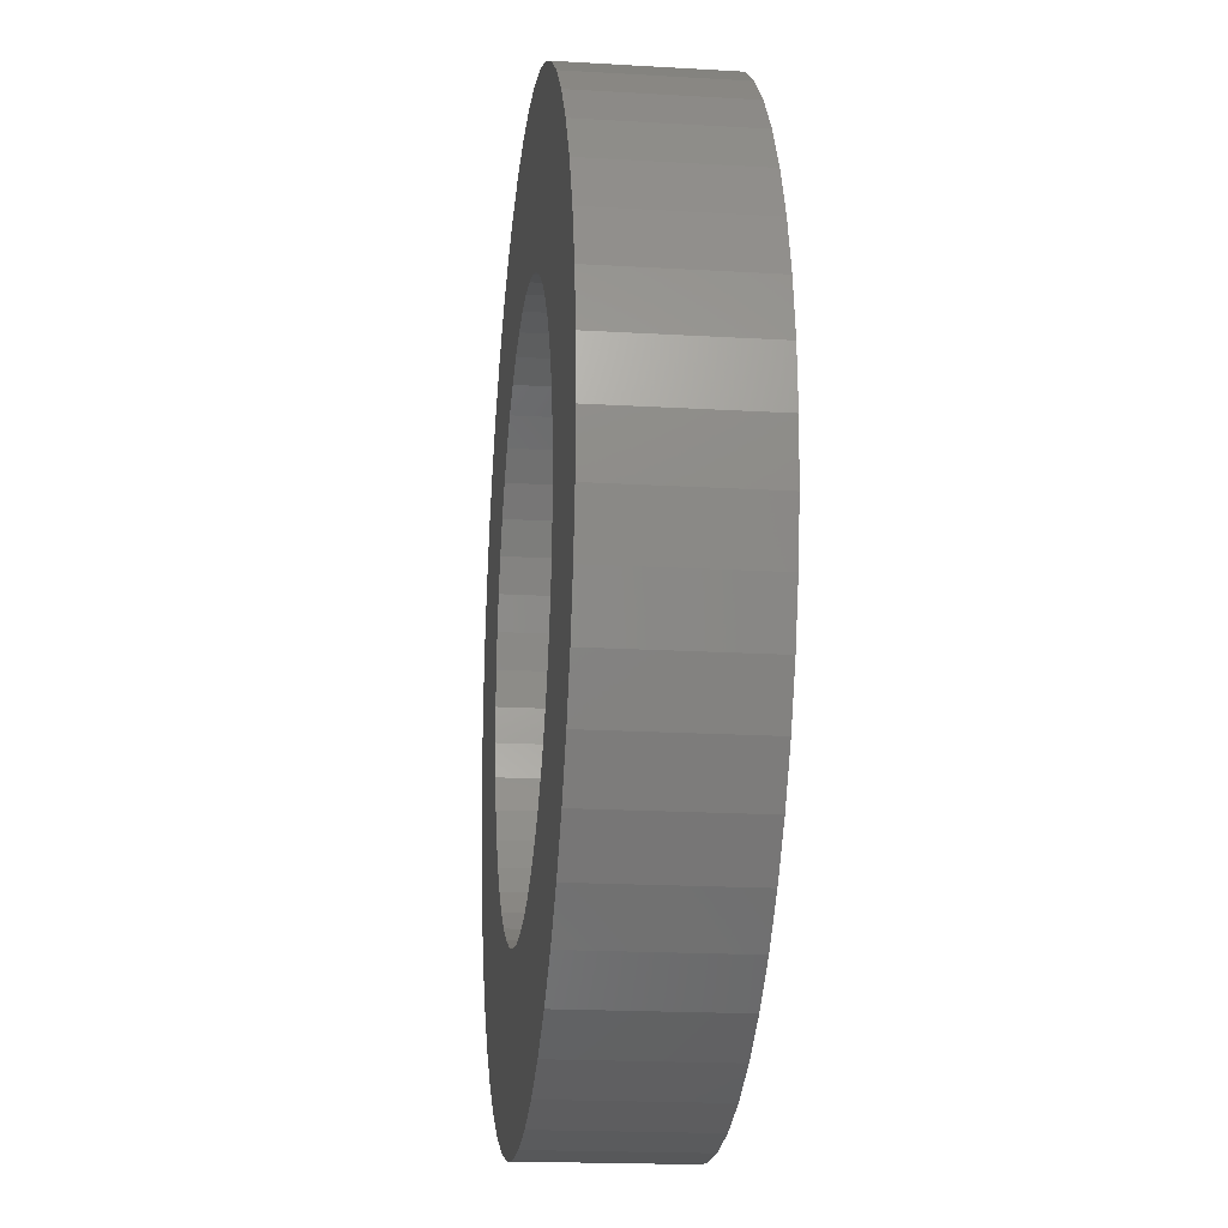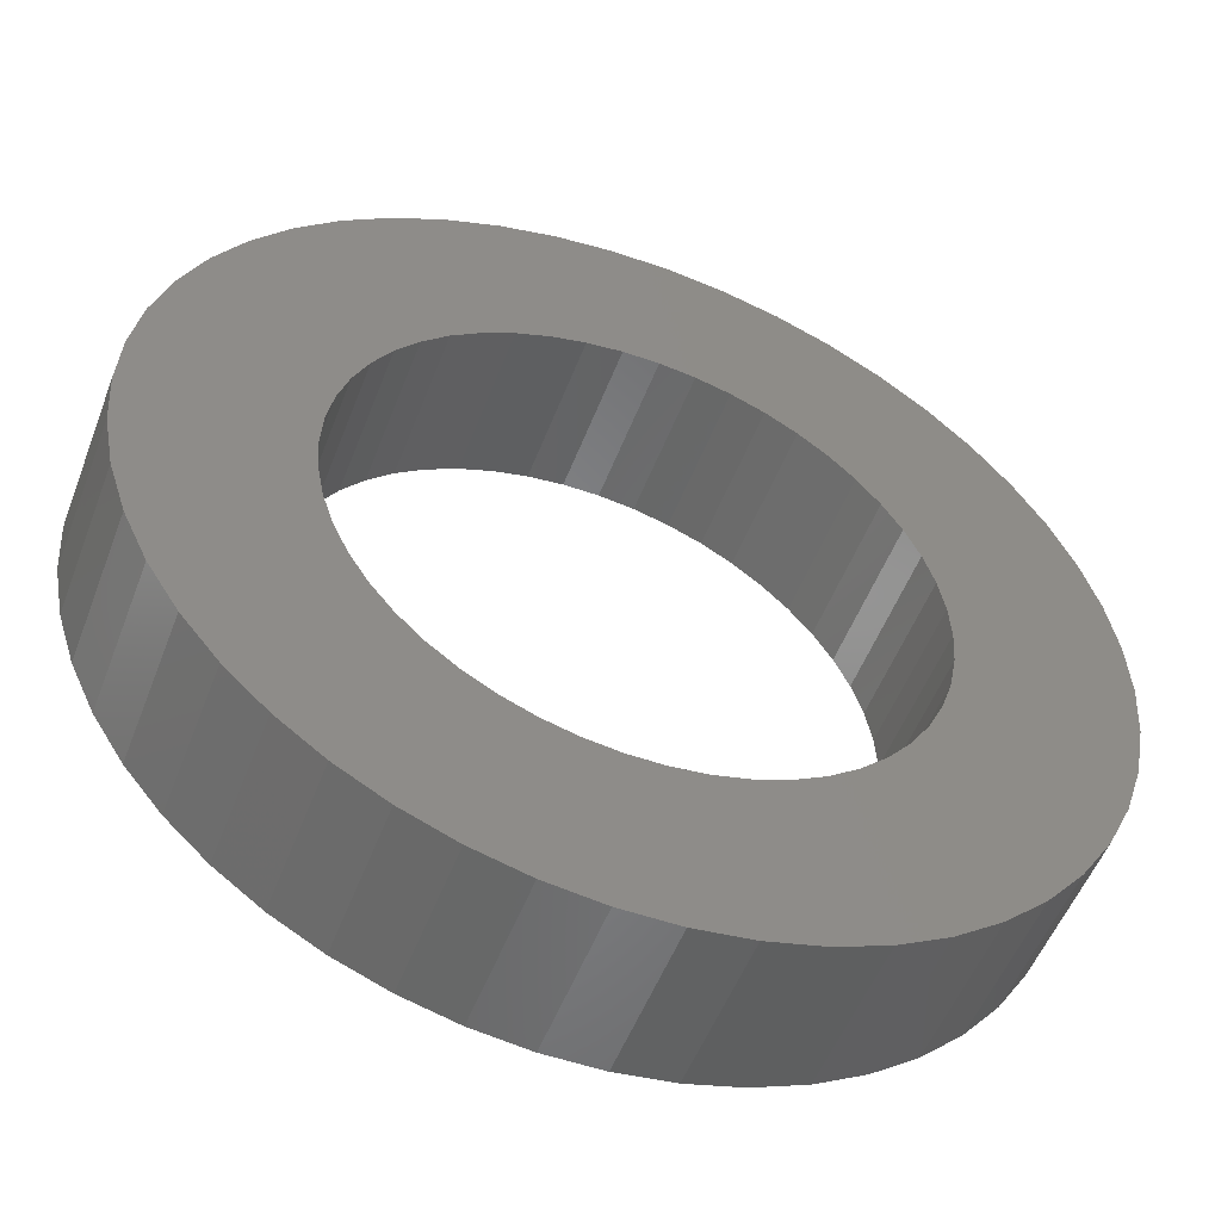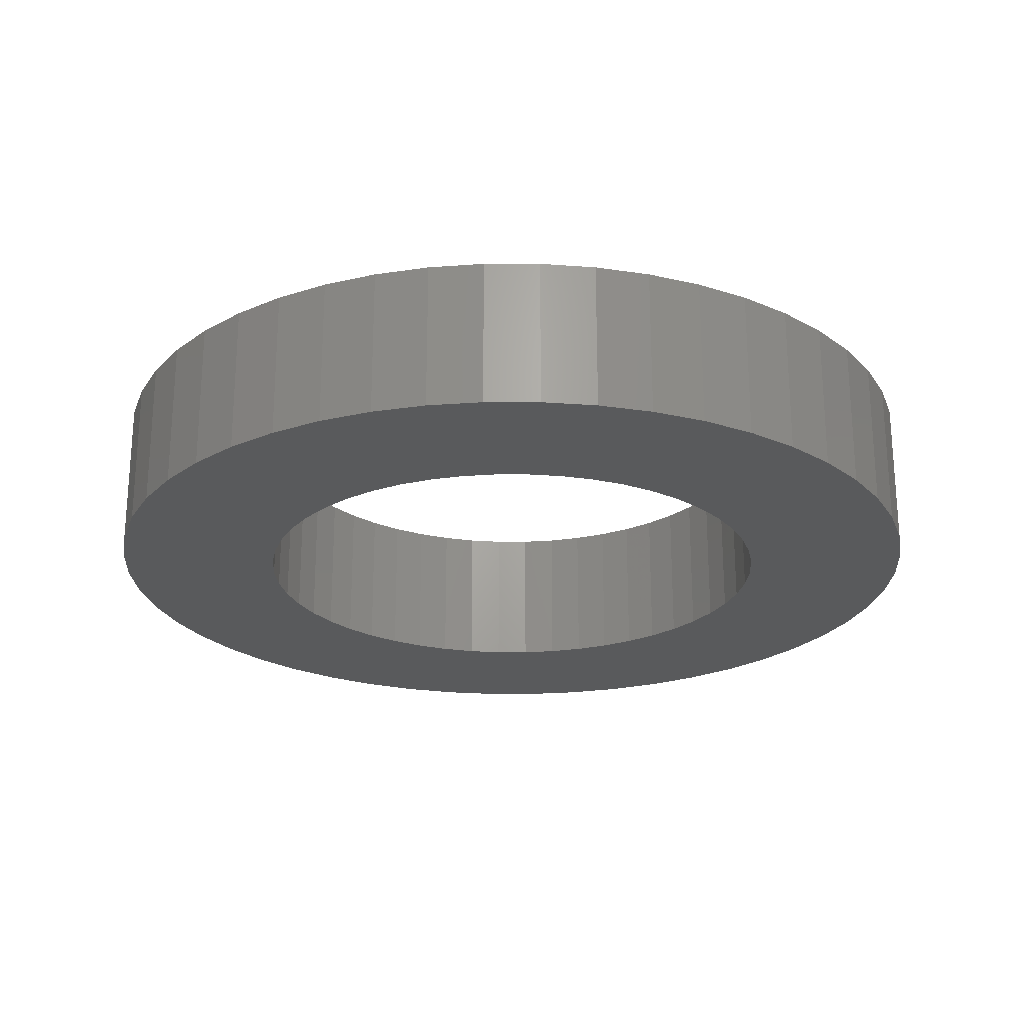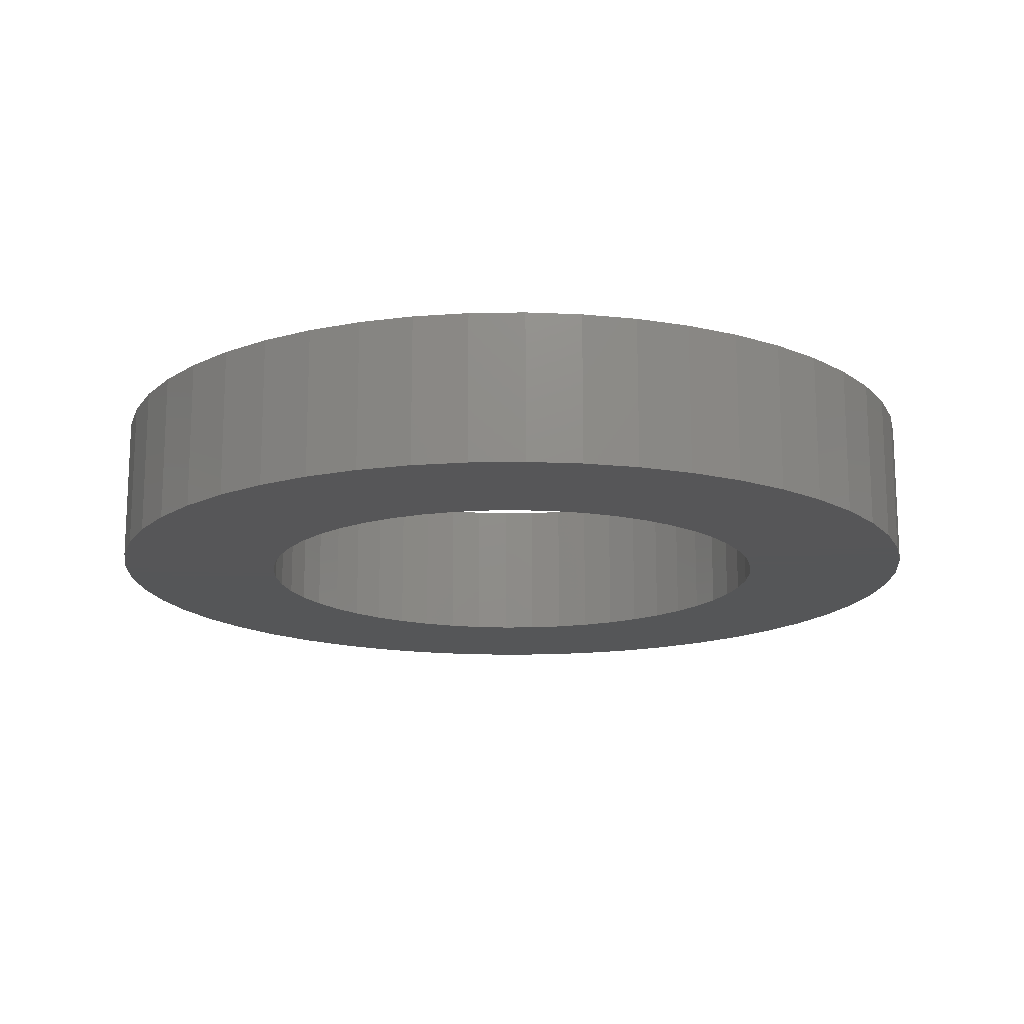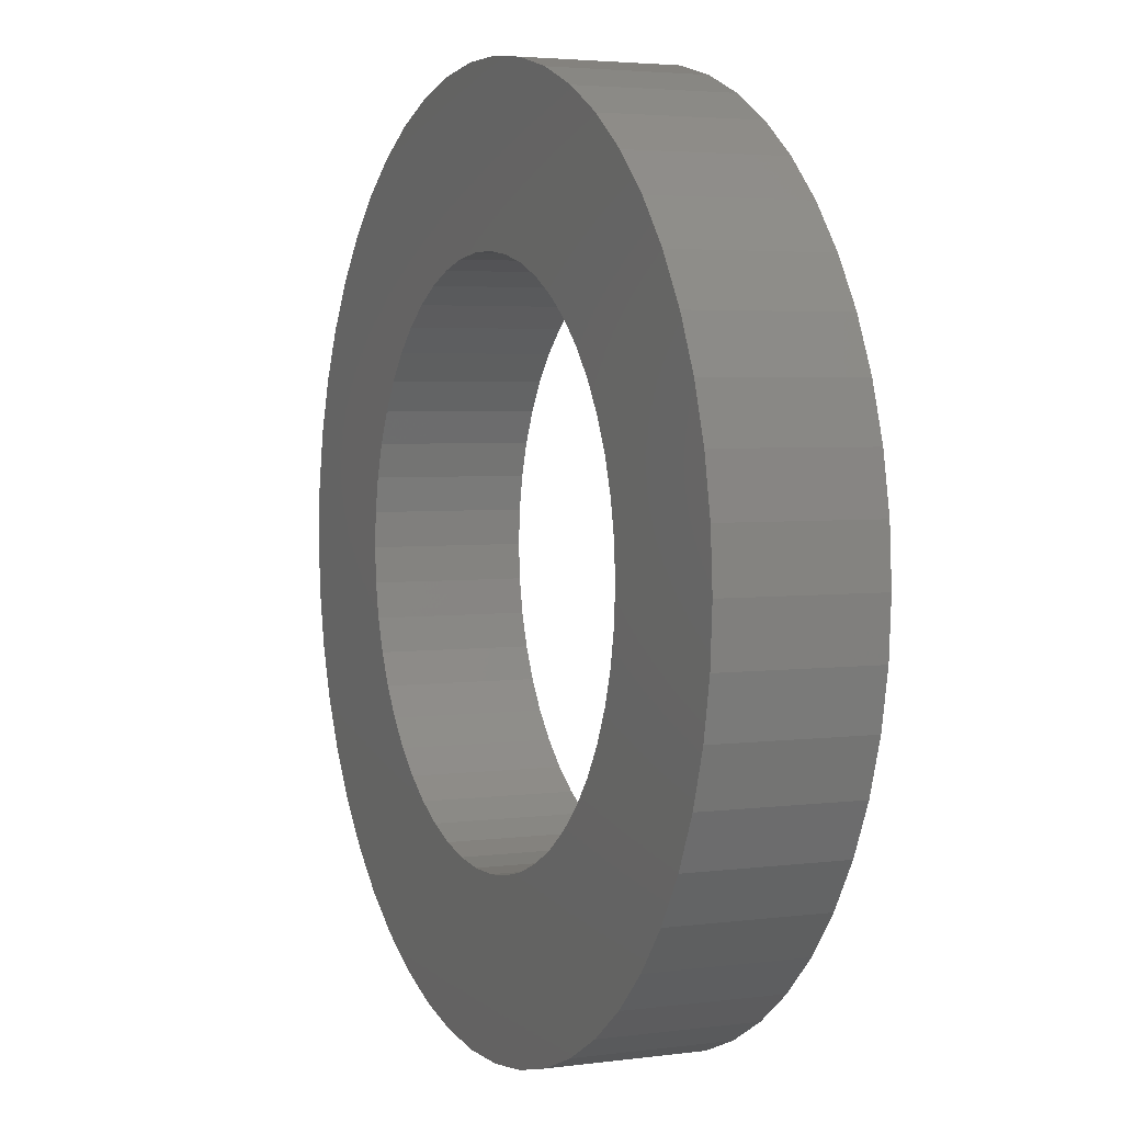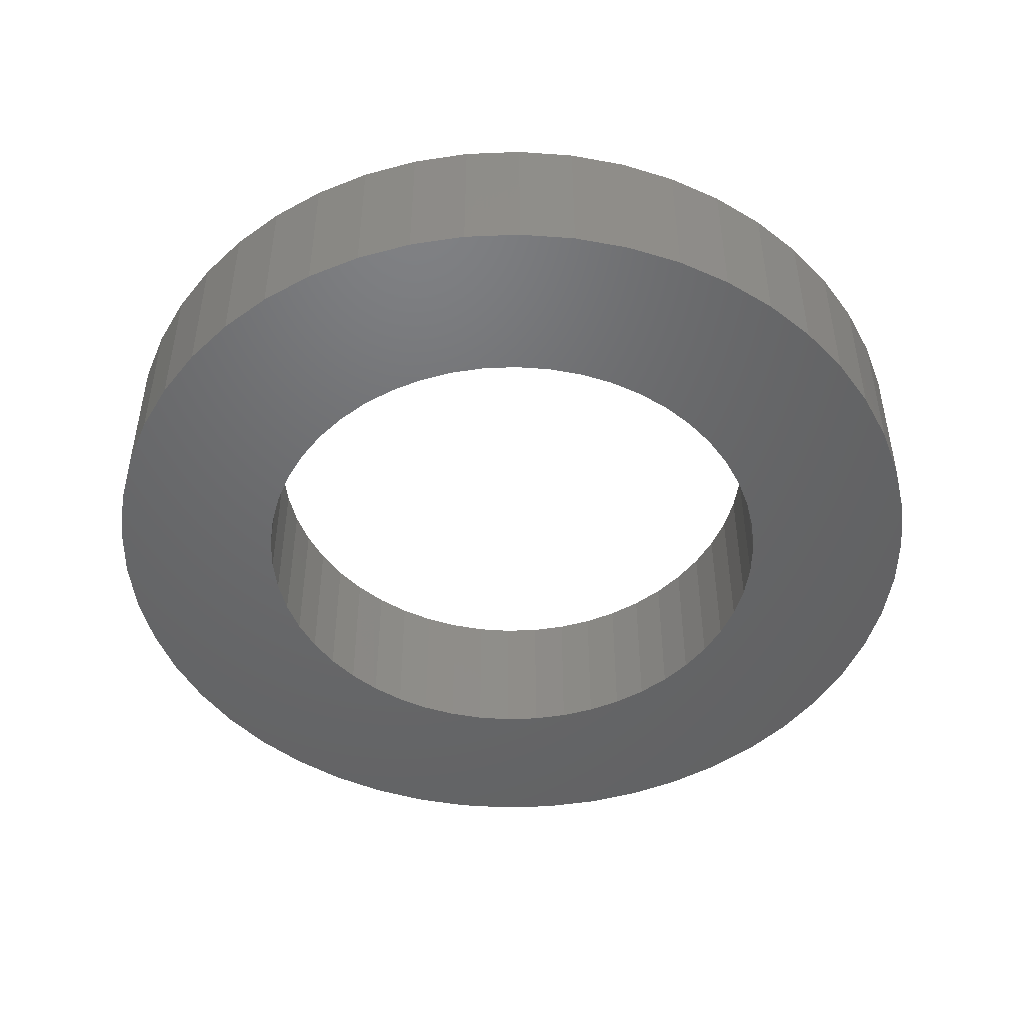
<metadata>
{"format":"stl","ext":"stl","renderer":"f3d","projection":"perspective","resolution":1024,"background":"white","views":[{"elev":-18.5,"azim":83.5,"up":"+Y"},{"elev":-52.6,"azim":-20.7,"up":"+Y"},{"elev":-23.4,"azim":43.2,"up":"+Z"},{"elev":-15.9,"azim":-149.3,"up":"+Z"},{"elev":3.6,"azim":65.9,"up":"+Y"},{"elev":-47.9,"azim":-62.2,"up":"+Z"}]}
</metadata>
<code>
# stl→obj: 200 verts, 400 faces
v 14.5 0 2.5
v 14.39 1.817 -2.5
v 14.39 1.817 2.5
v 14.5 0 -2.5
v -14.5 0 -2.5
v -14.39 1.817 2.5
v -14.39 1.817 -2.5
v -14.5 0 2.5
v 0.9105 14.47 -2.5
v -0.9105 14.47 2.5
v 0.9105 14.47 2.5
v -0.9105 14.47 -2.5
v -0.9105 -14.47 -2.5
v 0.9105 -14.47 2.5
v -0.9105 -14.47 2.5
v 0.9105 -14.47 -2.5
v 10.57 9.926 -2.5
v 9.243 11.17 2.5
v 10.57 9.926 2.5
v 9.243 11.17 -2.5
v -9.243 11.17 -2.5
v -10.57 9.926 2.5
v -9.243 11.17 2.5
v -10.57 9.926 -2.5
v -4.481 13.79 -2.5
v -6.174 13.12 2.5
v -4.481 13.79 2.5
v -6.174 13.12 -2.5
v 13.48 5.338 2.5
v 12.71 6.985 -2.5
v 12.71 6.985 2.5
v 13.48 5.338 -2.5
v 14.04 3.606 -2.5
v 14.04 3.606 2.5
v 6.174 13.12 -2.5
v 4.481 13.79 2.5
v 6.174 13.12 2.5
v 4.481 13.79 -2.5
v 2.717 14.24 2.5
v 2.717 14.24 -2.5
v 7.769 12.24 -2.5
v 7.769 12.24 2.5
v -13.48 5.338 -2.5
v -12.71 6.985 2.5
v -12.71 6.985 -2.5
v -13.48 5.338 2.5
v -14.04 3.606 -2.5
v -14.04 3.606 2.5
v -2.717 14.24 2.5
v -2.717 14.24 -2.5
v 2.717 -14.24 2.5
v 2.717 -14.24 -2.5
v 11.73 8.523 2.5
v 11.73 8.523 -2.5
v -11.73 8.523 2.5
v -11.73 8.523 -2.5
v 9 0 2.5
v 8.929 1.128 2.5
v 14.39 -1.817 2.5
v 8.717 2.238 2.5
v 8.929 -1.128 2.5
v 8.368 3.313 2.5
v 14.04 -3.606 2.5
v 7.887 4.336 2.5
v 8.717 -2.238 2.5
v 7.281 5.29 2.5
v 13.48 -5.338 2.5
v 6.561 6.161 2.5
v 8.368 -3.313 2.5
v 12.71 -6.985 2.5
v 5.737 6.935 2.5
v 4.822 7.599 2.5
v 3.832 8.143 2.5
v 2.781 8.56 2.5
v 1.686 8.841 2.5
v 0.5651 8.982 2.5
v -0.5651 8.982 2.5
v -1.686 8.841 2.5
v -2.781 8.56 2.5
v -3.832 8.143 2.5
v -4.822 7.599 2.5
v -7.769 12.24 2.5
v -5.737 6.935 2.5
v -6.561 6.161 2.5
v -7.281 5.29 2.5
v -7.887 4.336 2.5
v -8.368 3.313 2.5
v 7.887 -4.336 2.5
v 11.73 -8.523 2.5
v 7.281 -5.29 2.5
v 10.57 -9.926 2.5
v 6.561 -6.161 2.5
v 9.243 -11.17 2.5
v 5.737 -6.935 2.5
v 7.769 -12.24 2.5
v 4.822 -7.599 2.5
v 6.174 -13.12 2.5
v 3.832 -8.143 2.5
v 4.481 -13.79 2.5
v 2.781 -8.56 2.5
v 1.686 -8.841 2.5
v 0.5651 -8.982 2.5
v -0.5651 -8.982 2.5
v -1.686 -8.841 2.5
v -2.717 -14.24 2.5
v -2.781 -8.56 2.5
v -4.481 -13.79 2.5
v -3.832 -8.143 2.5
v -6.174 -13.12 2.5
v -4.822 -7.599 2.5
v -7.769 -12.24 2.5
v -5.737 -6.935 2.5
v -9.243 -11.17 2.5
v -6.561 -6.161 2.5
v -10.57 -9.926 2.5
v -7.281 -5.29 2.5
v -11.73 -8.523 2.5
v -7.887 -4.336 2.5
v -12.71 -6.985 2.5
v -8.368 -3.313 2.5
v -13.48 -5.338 2.5
v -8.717 -2.238 2.5
v -14.04 -3.606 2.5
v -8.929 -1.128 2.5
v -14.39 -1.817 2.5
v -9 0 2.5
v -8.717 2.238 2.5
v -8.929 1.128 2.5
v -7.769 12.24 -2.5
v 14.39 -1.817 -2.5
v 14.04 -3.606 -2.5
v -12.71 -6.985 -2.5
v -13.48 -5.338 -2.5
v -11.73 -8.523 -2.5
v 9 0 -2.5
v 8.929 -1.128 -2.5
v 8.717 -2.238 -2.5
v 13.48 -5.338 -2.5
v 8.929 1.128 -2.5
v 8.368 -3.313 -2.5
v 12.71 -6.985 -2.5
v 7.887 -4.336 -2.5
v 11.73 -8.523 -2.5
v 8.717 2.238 -2.5
v 7.281 -5.29 -2.5
v 10.57 -9.926 -2.5
v 6.561 -6.161 -2.5
v 9.243 -11.17 -2.5
v 8.368 3.313 -2.5
v 5.737 -6.935 -2.5
v 7.769 -12.24 -2.5
v 4.822 -7.599 -2.5
v 6.174 -13.12 -2.5
v 3.832 -8.143 -2.5
v 4.481 -13.79 -2.5
v 2.781 -8.56 -2.5
v 1.686 -8.841 -2.5
v 0.5651 -8.982 -2.5
v -0.5651 -8.982 -2.5
v -1.686 -8.841 -2.5
v -2.717 -14.24 -2.5
v -2.781 -8.56 -2.5
v -4.481 -13.79 -2.5
v -3.832 -8.143 -2.5
v -6.174 -13.12 -2.5
v -4.822 -7.599 -2.5
v -7.769 -12.24 -2.5
v -5.737 -6.935 -2.5
v -9.243 -11.17 -2.5
v -6.561 -6.161 -2.5
v -10.57 -9.926 -2.5
v -7.281 -5.29 -2.5
v -7.887 -4.336 -2.5
v -8.368 -3.313 -2.5
v 7.887 4.336 -2.5
v 7.281 5.29 -2.5
v 6.561 6.161 -2.5
v 5.737 6.935 -2.5
v 4.822 7.599 -2.5
v 3.832 8.143 -2.5
v 2.781 8.56 -2.5
v 1.686 8.841 -2.5
v 0.5651 8.982 -2.5
v -0.5651 8.982 -2.5
v -1.686 8.841 -2.5
v -2.781 8.56 -2.5
v -3.832 8.143 -2.5
v -4.822 7.599 -2.5
v -5.737 6.935 -2.5
v -6.561 6.161 -2.5
v -7.281 5.29 -2.5
v -7.887 4.336 -2.5
v -8.368 3.313 -2.5
v -8.717 2.238 -2.5
v -8.929 1.128 -2.5
v -9 0 -2.5
v -8.717 -2.238 -2.5
v -14.04 -3.606 -2.5
v -8.929 -1.128 -2.5
v -14.39 -1.817 -2.5
f 1 2 3
f 2 1 4
f 5 6 7
f 6 5 8
f 9 10 11
f 10 9 12
f 13 14 15
f 14 13 16
f 17 18 19
f 18 17 20
f 21 22 23
f 22 21 24
f 25 26 27
f 26 25 28
f 29 30 31
f 30 29 32
f 3 33 34
f 33 3 2
f 35 36 37
f 36 35 38
f 38 39 36
f 39 38 40
f 41 37 42
f 37 41 35
f 43 44 45
f 44 43 46
f 47 46 43
f 46 47 48
f 12 49 10
f 49 12 50
f 16 51 14
f 51 16 52
f 34 32 29
f 32 34 33
f 53 17 19
f 17 53 54
f 31 54 53
f 54 31 30
f 40 11 39
f 11 40 9
f 20 42 18
f 42 20 41
f 45 55 56
f 55 45 44
f 56 22 24
f 22 56 55
f 7 48 47
f 48 7 6
f 57 1 3
f 58 3 34
f 1 57 59
f 60 34 29
f 61 59 57
f 62 29 31
f 59 61 63
f 64 31 53
f 65 63 61
f 66 53 19
f 63 65 67
f 68 19 18
f 69 67 65
f 67 69 70
f 3 58 57
f 34 60 58
f 29 62 60
f 31 64 62
f 71 18 42
f 53 66 64
f 19 68 66
f 72 42 37
f 18 71 68
f 42 72 71
f 73 37 36
f 37 73 72
f 36 74 73
f 39 74 36
f 39 75 74
f 11 75 39
f 11 76 75
f 11 77 76
f 10 77 11
f 10 78 77
f 49 78 10
f 49 79 78
f 27 79 49
f 79 27 80
f 26 80 27
f 80 26 81
f 82 81 26
f 81 82 83
f 23 83 82
f 83 23 84
f 22 84 23
f 84 22 85
f 55 85 22
f 85 55 86
f 86 44 87
f 44 86 55
f 88 70 69
f 70 88 89
f 90 89 88
f 89 90 91
f 92 91 90
f 91 92 93
f 94 93 92
f 93 94 95
f 96 95 94
f 95 96 97
f 98 97 96
f 97 98 99
f 100 99 98
f 100 51 99
f 101 51 100
f 101 14 51
f 102 14 101
f 103 14 102
f 103 15 14
f 104 15 103
f 104 105 15
f 106 105 104
f 107 106 108
f 106 107 105
f 109 108 110
f 111 110 112
f 108 109 107
f 113 112 114
f 115 114 116
f 110 111 109
f 117 116 118
f 119 118 120
f 121 120 122
f 123 122 124
f 112 113 111
f 125 124 126
f 46 87 44
f 87 46 127
f 114 115 113
f 48 127 46
f 116 117 115
f 127 48 128
f 118 119 117
f 6 128 48
f 120 121 119
f 128 6 126
f 122 123 121
f 8 126 6
f 124 125 123
f 126 8 125
f 28 82 26
f 82 28 129
f 129 23 82
f 23 129 21
f 50 27 49
f 27 50 25
f 59 4 1
f 4 59 130
f 63 130 59
f 130 63 131
f 132 121 133
f 121 132 119
f 134 119 132
f 119 134 117
f 135 4 130
f 136 130 131
f 4 135 2
f 137 131 138
f 139 2 135
f 140 138 141
f 2 139 33
f 142 141 143
f 144 33 139
f 145 143 146
f 33 144 32
f 147 146 148
f 149 32 144
f 32 149 30
f 130 136 135
f 131 137 136
f 138 140 137
f 141 142 140
f 150 148 151
f 143 145 142
f 146 147 145
f 152 151 153
f 148 150 147
f 151 152 150
f 154 153 155
f 153 154 152
f 155 156 154
f 52 156 155
f 52 157 156
f 16 157 52
f 16 158 157
f 16 159 158
f 13 159 16
f 13 160 159
f 161 160 13
f 161 162 160
f 163 162 161
f 162 163 164
f 165 164 163
f 164 165 166
f 167 166 165
f 166 167 168
f 169 168 167
f 168 169 170
f 171 170 169
f 170 171 172
f 134 172 171
f 172 134 173
f 173 132 174
f 132 173 134
f 175 30 149
f 30 175 54
f 176 54 175
f 54 176 17
f 177 17 176
f 17 177 20
f 178 20 177
f 20 178 41
f 179 41 178
f 41 179 35
f 180 35 179
f 35 180 38
f 181 38 180
f 181 40 38
f 182 40 181
f 182 9 40
f 183 9 182
f 184 9 183
f 184 12 9
f 185 12 184
f 185 50 12
f 186 50 185
f 25 186 187
f 186 25 50
f 28 187 188
f 129 188 189
f 187 28 25
f 21 189 190
f 24 190 191
f 188 129 28
f 56 191 192
f 45 192 193
f 43 193 194
f 47 194 195
f 189 21 129
f 7 195 196
f 133 174 132
f 174 133 197
f 190 24 21
f 198 197 133
f 191 56 24
f 197 198 199
f 192 45 56
f 200 199 198
f 193 43 45
f 199 200 196
f 194 47 43
f 5 196 200
f 195 7 47
f 196 5 7
f 153 95 97
f 95 153 151
f 70 138 67
f 138 70 141
f 171 117 134
f 117 171 115
f 133 123 198
f 123 133 121
f 148 91 93
f 91 148 146
f 155 97 99
f 97 155 153
f 52 99 51
f 99 52 155
f 89 141 70
f 141 89 143
f 91 143 89
f 143 91 146
f 67 131 63
f 131 67 138
f 161 15 105
f 15 161 13
f 165 107 109
f 107 165 163
f 163 105 107
f 105 163 161
f 198 125 200
f 125 198 123
f 200 8 5
f 8 200 125
f 151 93 95
f 93 151 148
f 167 109 111
f 109 167 165
f 169 111 113
f 111 169 167
f 171 113 115
f 113 171 169
f 135 58 139
f 58 135 57
f 126 195 128
f 195 126 196
f 184 76 77
f 76 184 183
f 158 103 102
f 103 158 159
f 178 68 71
f 68 178 177
f 190 83 84
f 83 190 189
f 187 79 80
f 79 187 186
f 149 64 175
f 64 149 62
f 139 60 144
f 60 139 58
f 175 66 176
f 66 175 64
f 181 73 74
f 73 181 180
f 182 74 75
f 74 182 181
f 180 72 73
f 72 180 179
f 87 192 86
f 192 87 193
f 86 191 85
f 191 86 192
f 127 193 87
f 193 127 194
f 189 81 83
f 81 189 188
f 186 78 79
f 78 186 185
f 157 102 101
f 102 157 158
f 144 62 149
f 62 144 60
f 176 68 177
f 68 176 66
f 183 75 76
f 75 183 182
f 179 71 72
f 71 179 178
f 85 190 84
f 190 85 191
f 128 194 127
f 194 128 195
f 188 80 81
f 80 188 187
f 185 77 78
f 77 185 184
f 147 90 145
f 90 147 92
f 137 61 136
f 61 137 65
f 116 173 118
f 173 116 172
f 118 174 120
f 174 118 173
f 154 100 98
f 100 154 156
f 147 94 92
f 94 147 150
f 140 65 137
f 65 140 69
f 142 69 140
f 69 142 88
f 145 88 142
f 88 145 90
f 136 57 135
f 57 136 61
f 162 108 106
f 108 162 164
f 160 106 104
f 106 160 162
f 114 172 116
f 172 114 170
f 120 197 122
f 197 120 174
f 124 196 126
f 196 124 199
f 156 101 100
f 101 156 157
f 152 98 96
f 98 152 154
f 150 96 94
f 96 150 152
f 159 104 103
f 104 159 160
f 166 112 110
f 112 166 168
f 168 114 112
f 114 168 170
f 122 199 124
f 199 122 197
f 164 110 108
f 110 164 166

</code>
